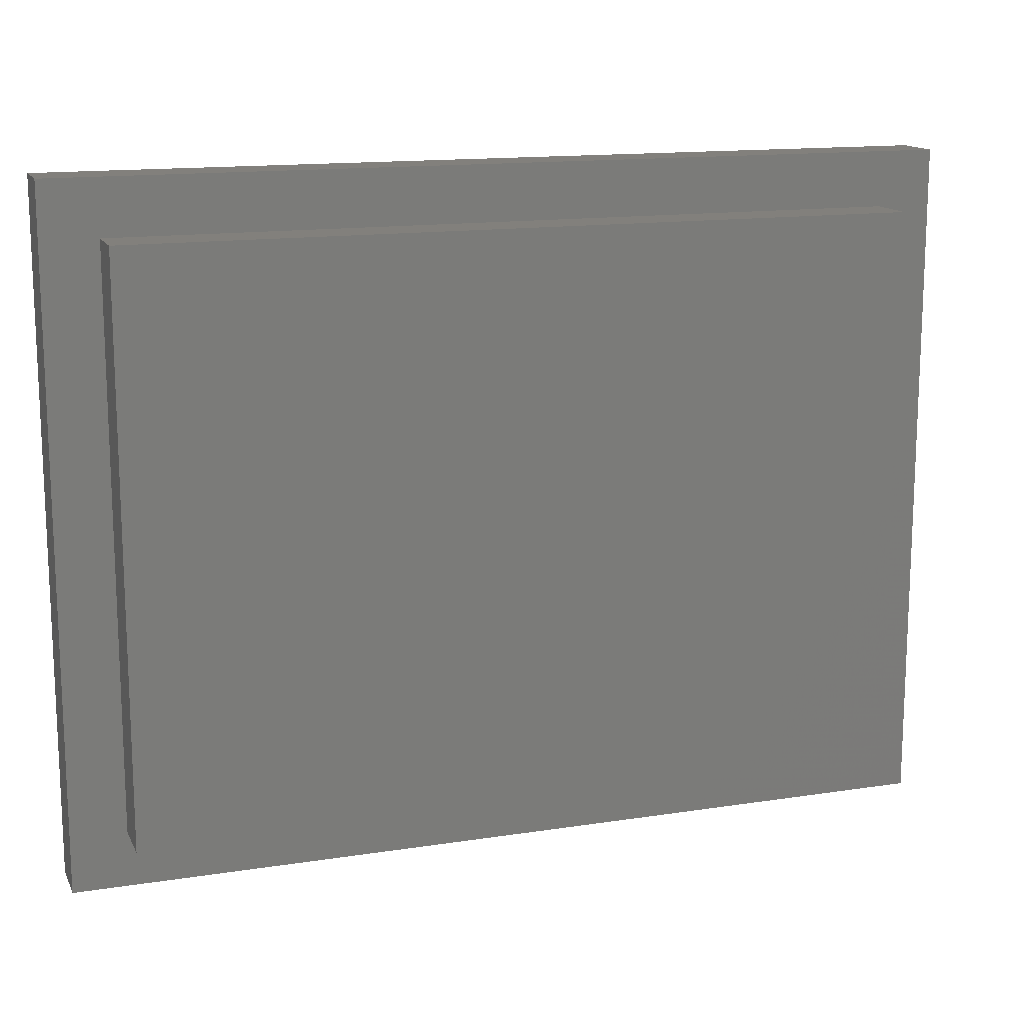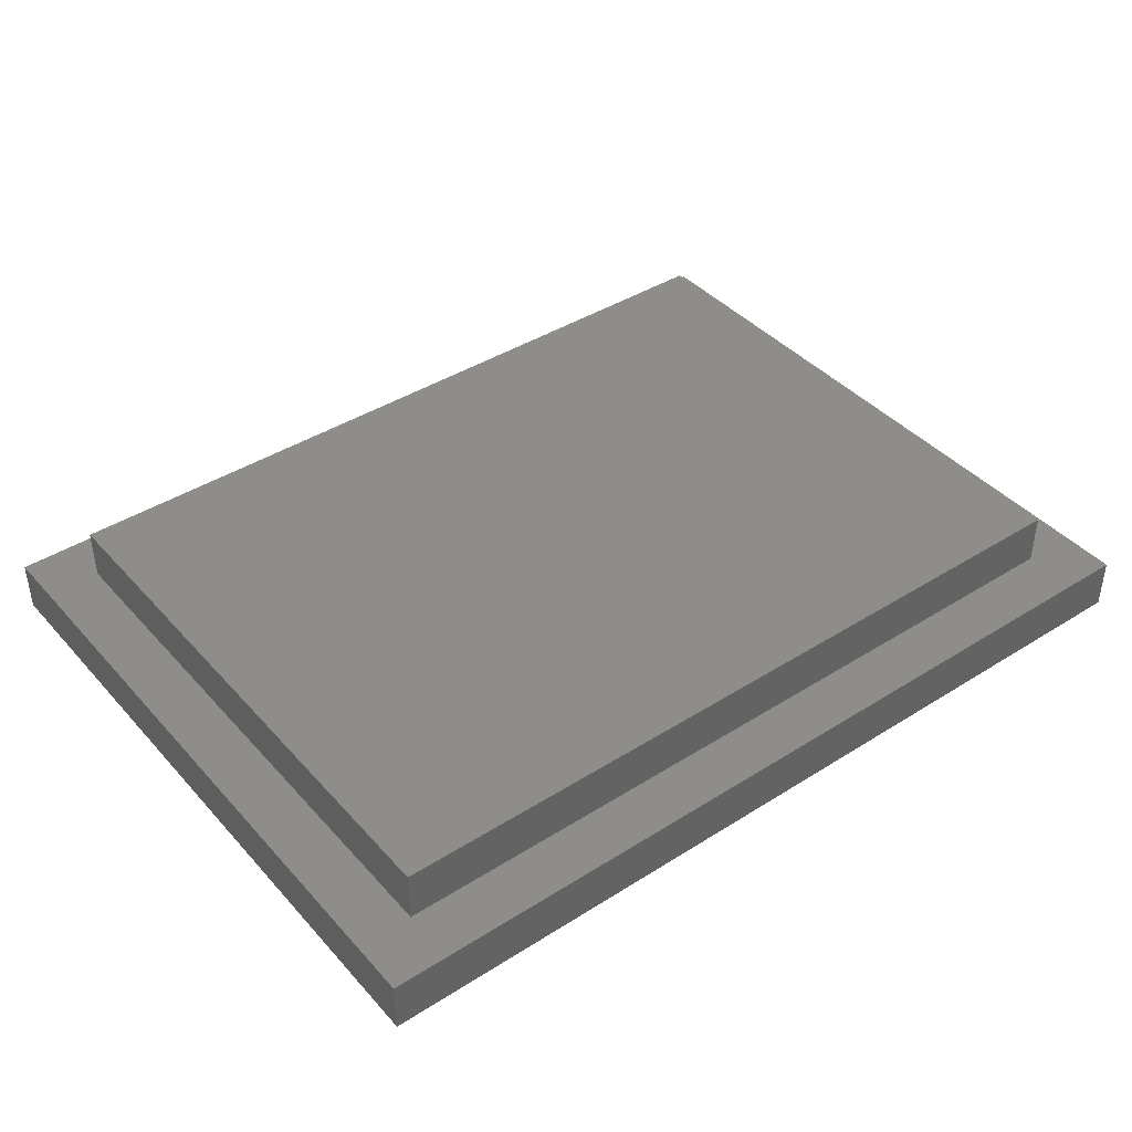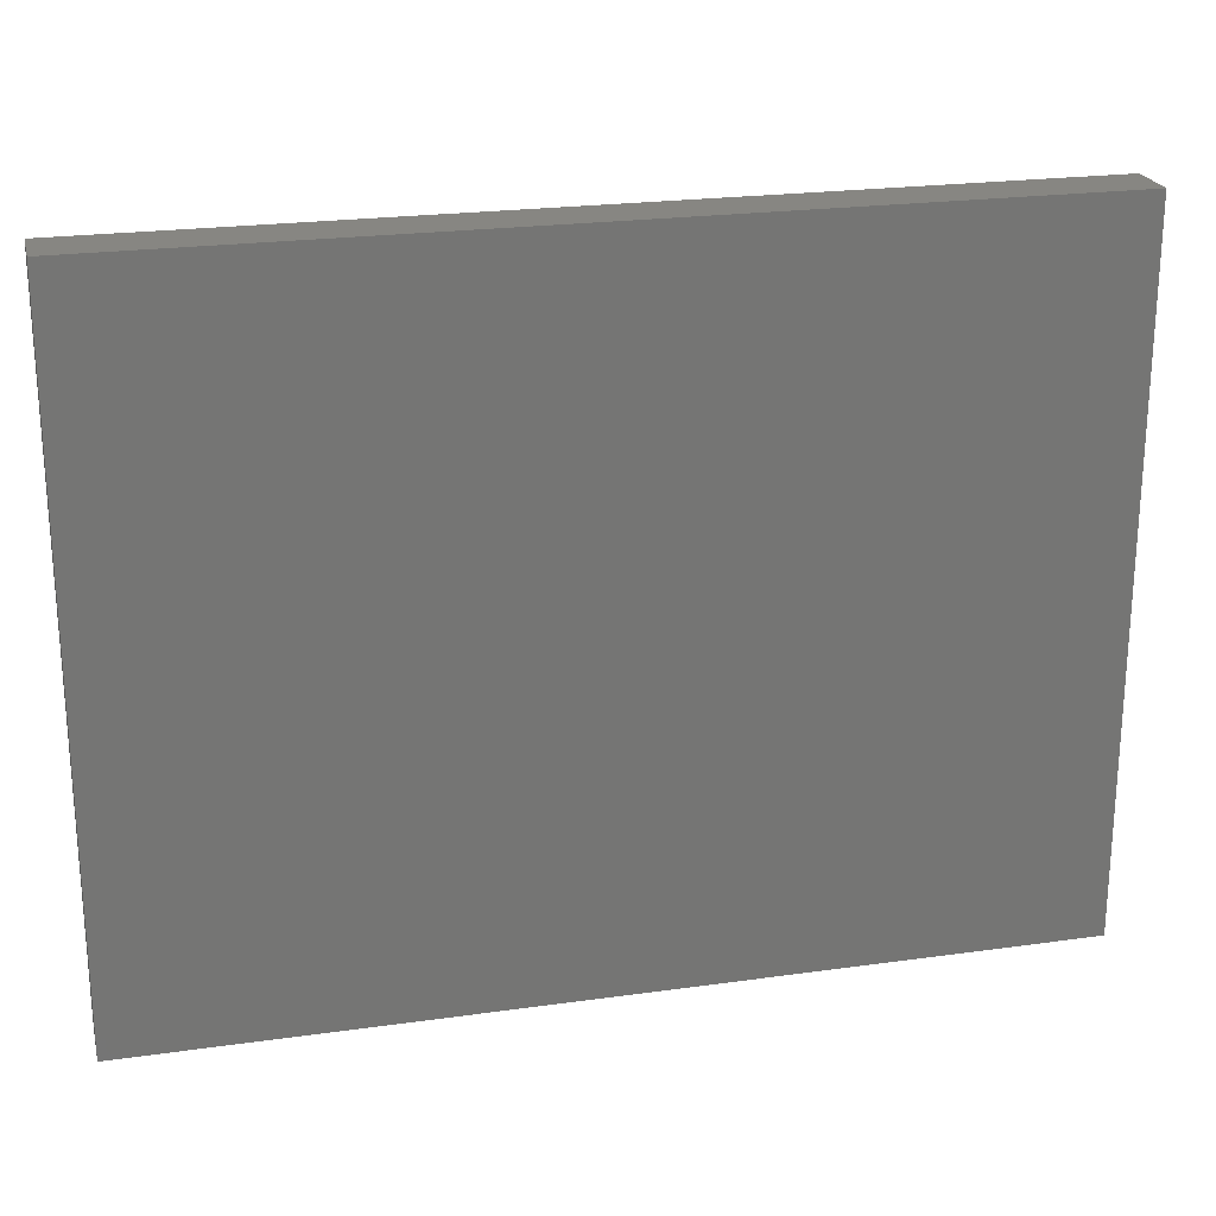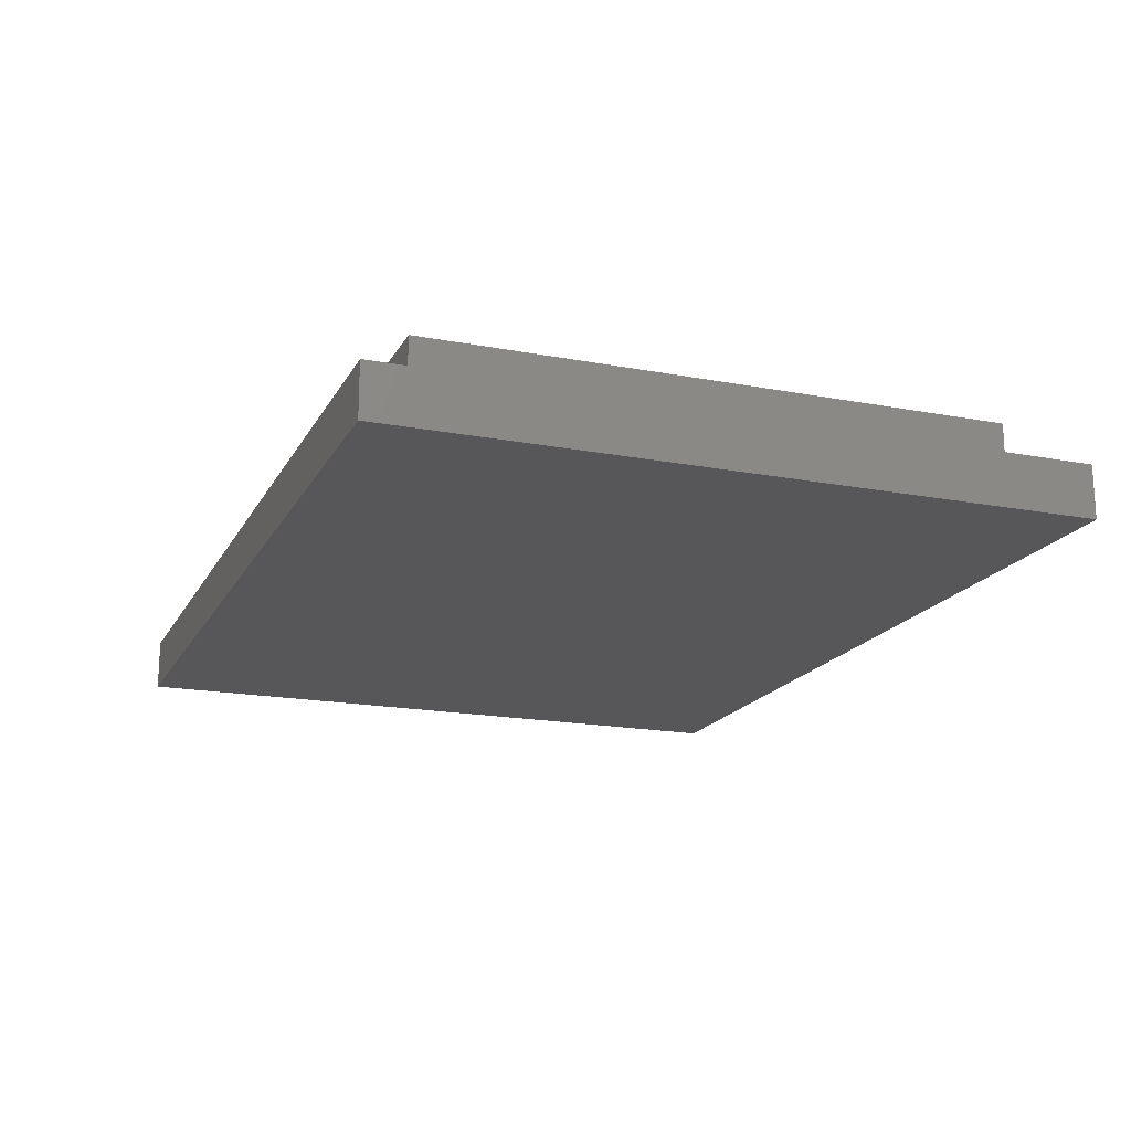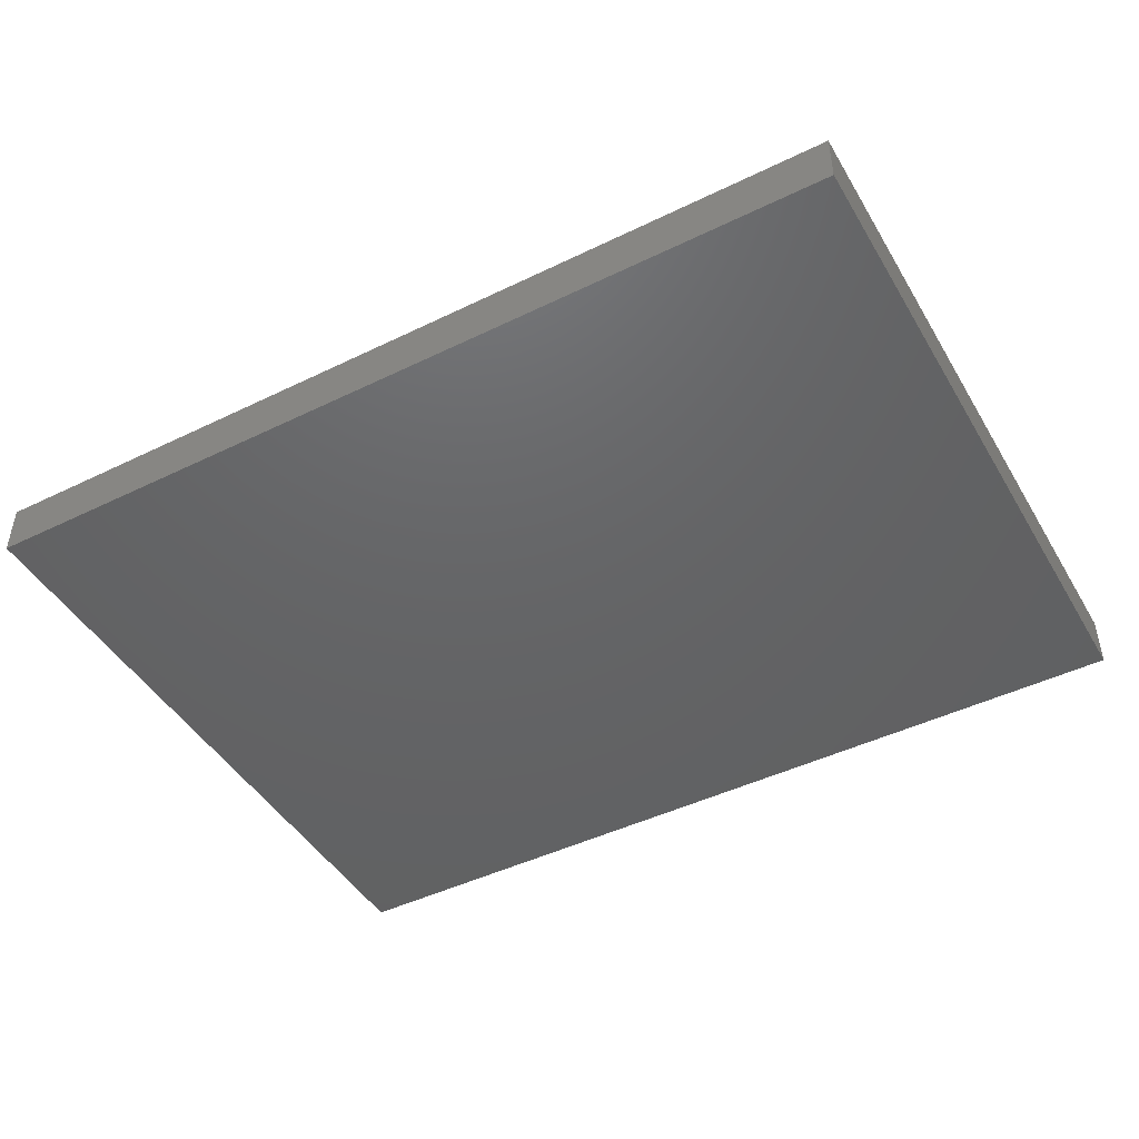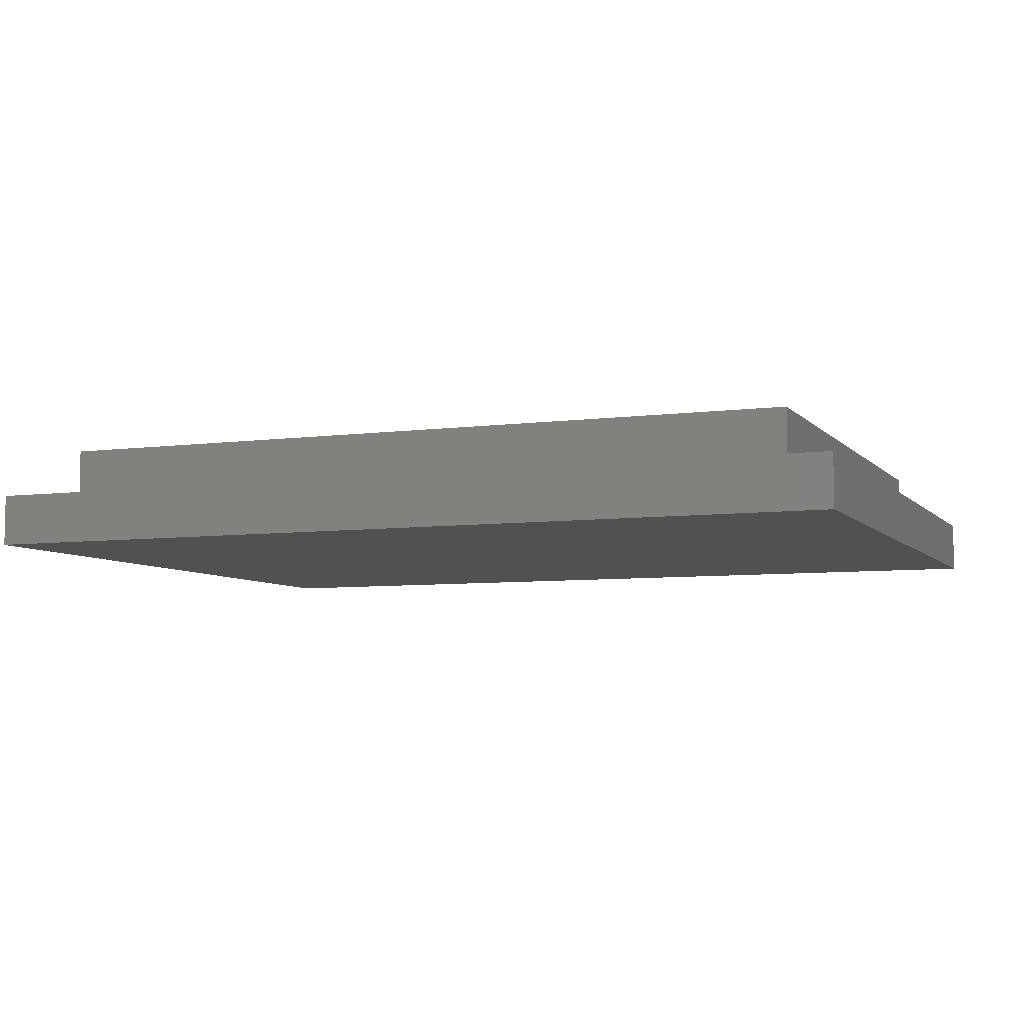
<metadata>
{"format":"stl","ext":"stl","renderer":"f3d","projection":"perspective","resolution":1024,"background":"white","views":[{"elev":14.4,"azim":-18.8,"up":"+Y"},{"elev":41.1,"azim":-37.6,"up":"+Z"},{"elev":22.7,"azim":166.5,"up":"+Y"},{"elev":-17.8,"azim":69.5,"up":"+Z"},{"elev":-45.8,"azim":29.2,"up":"+Z"},{"elev":-6.5,"azim":-158.2,"up":"+Z"}]}
</metadata>
<code>
# stl→obj: 16 verts, 28 faces
v -15.9 61.77 4
v -15.9 39.97 2
v -15.9 39.97 4
v -15.9 61.77 2
v 16 63.87 0
v 16 37.87 2
v 16 37.87 0
v 16 63.87 2
v -18 37.87 0
v -18 37.87 2
v 13.9 39.97 4
v 13.9 61.77 4
v -18 63.87 2
v -18 63.87 0
v 13.9 39.97 2
v 13.9 61.77 2
f 1 2 3
f 2 1 4
f 5 6 7
f 6 5 8
f 6 9 7
f 9 6 10
f 11 1 3
f 1 11 12
f 13 9 10
f 9 13 14
f 13 5 14
f 5 13 8
f 11 2 15
f 2 11 3
f 16 11 15
f 11 16 12
f 1 16 4
f 16 1 12
f 10 2 13
f 2 10 6
f 2 6 15
f 15 6 16
f 13 4 8
f 4 13 2
f 8 4 16
f 8 16 6
f 5 9 14
f 9 5 7

</code>
